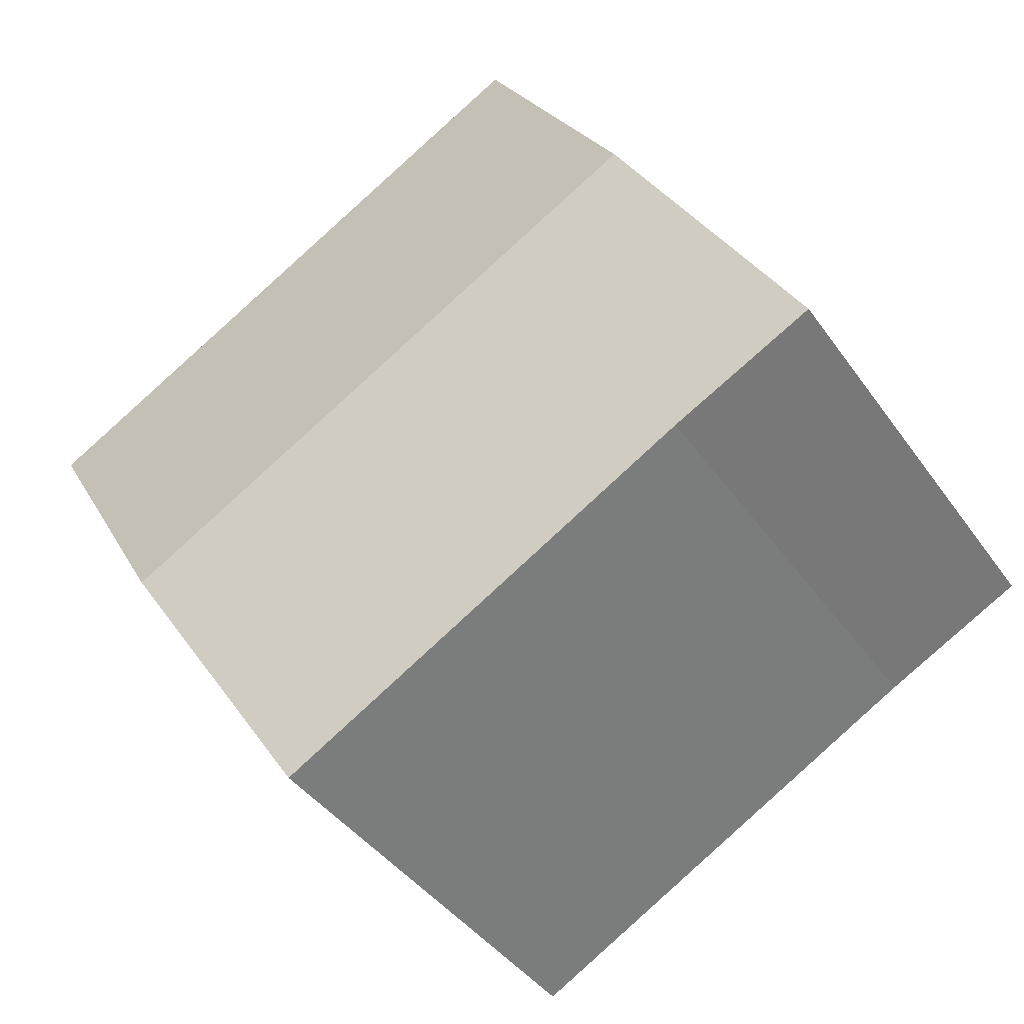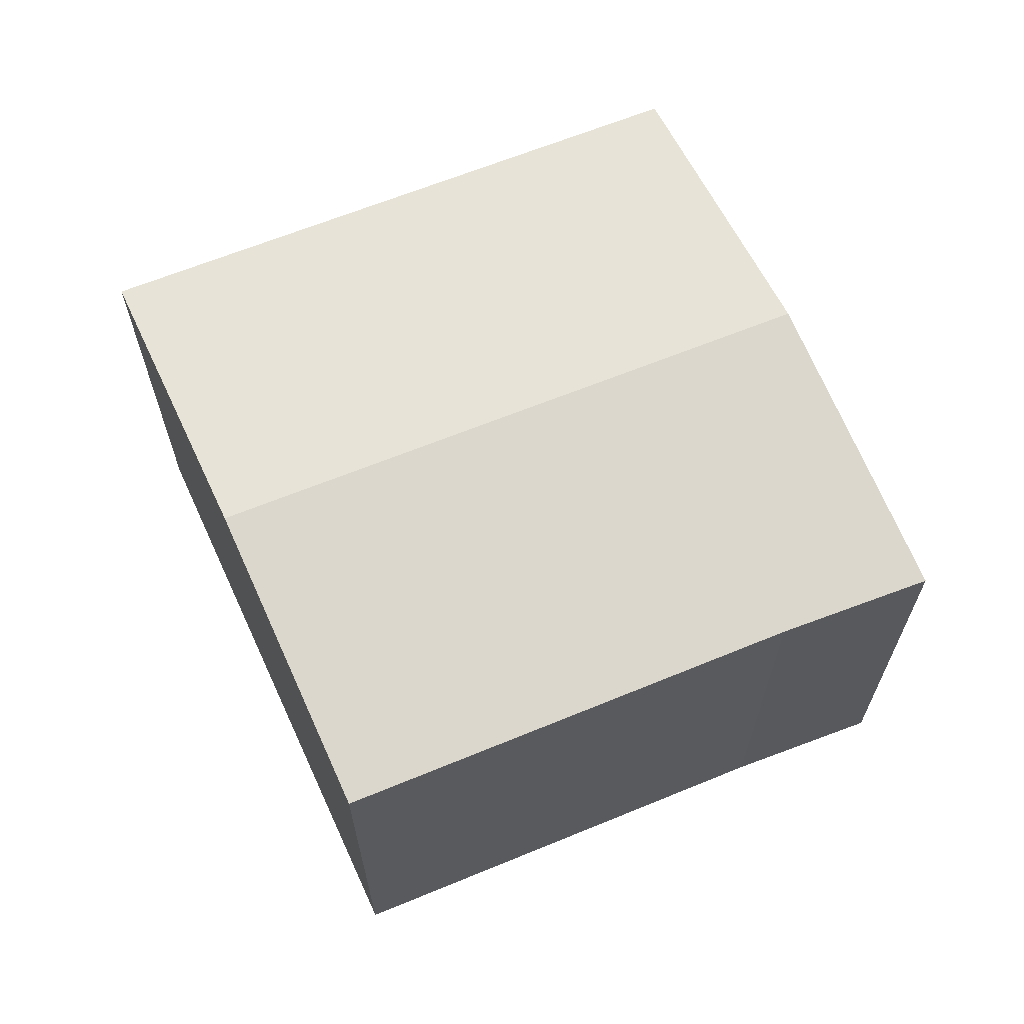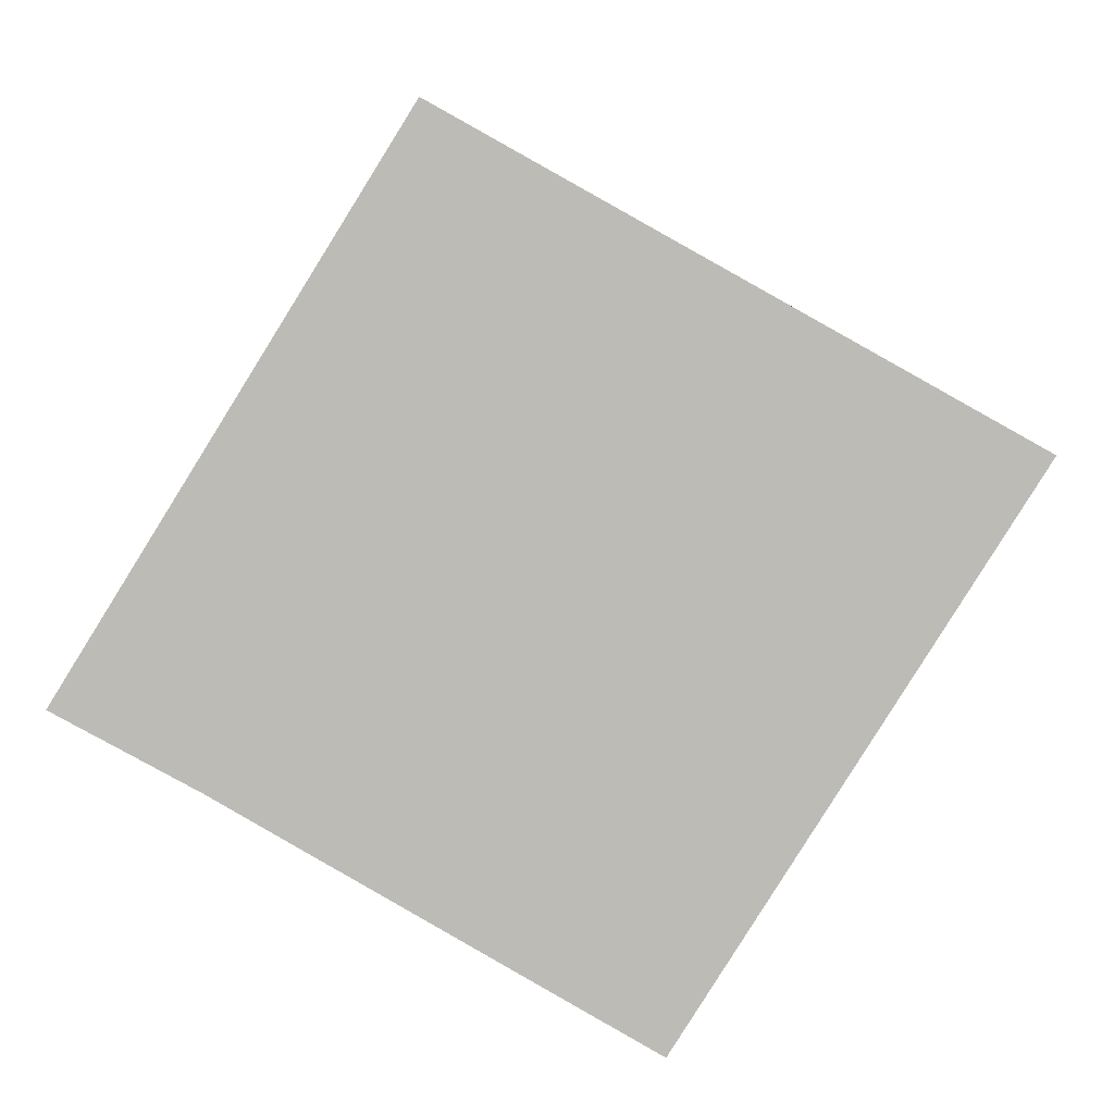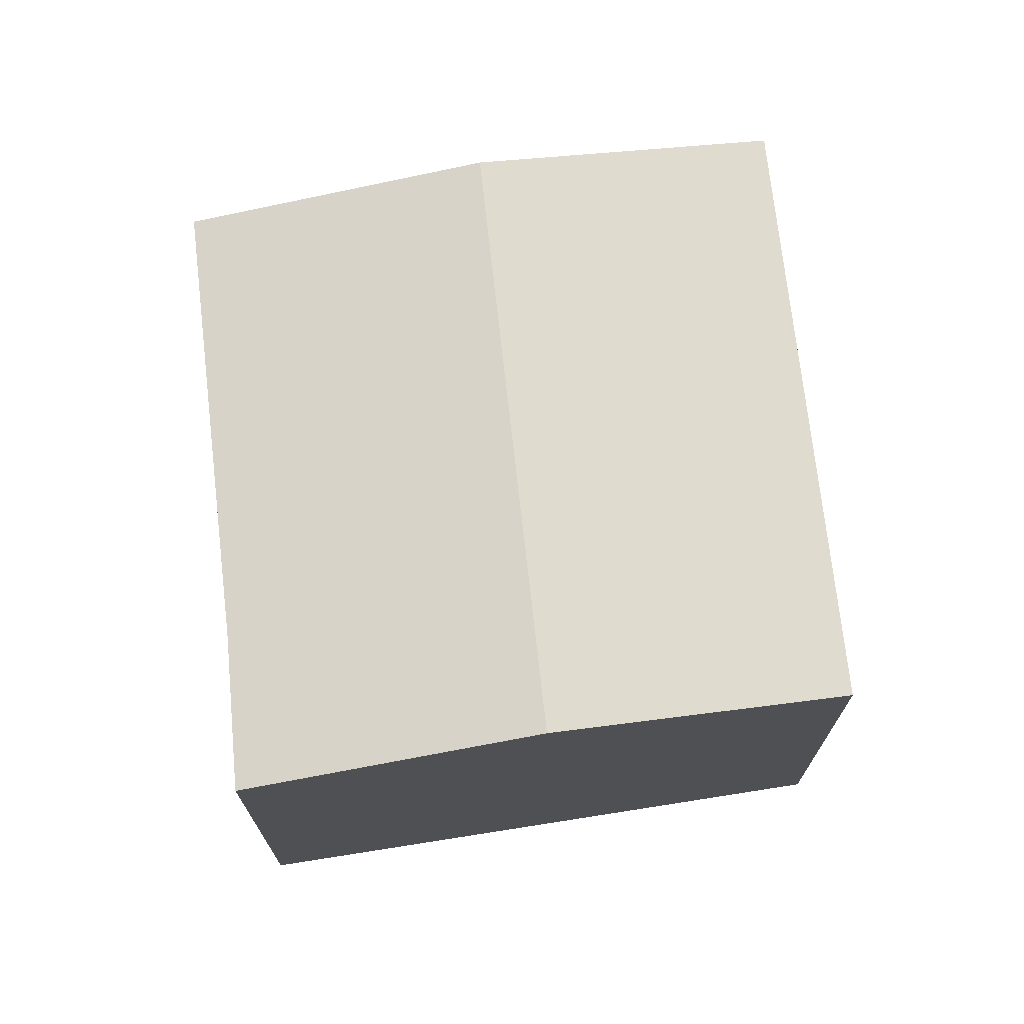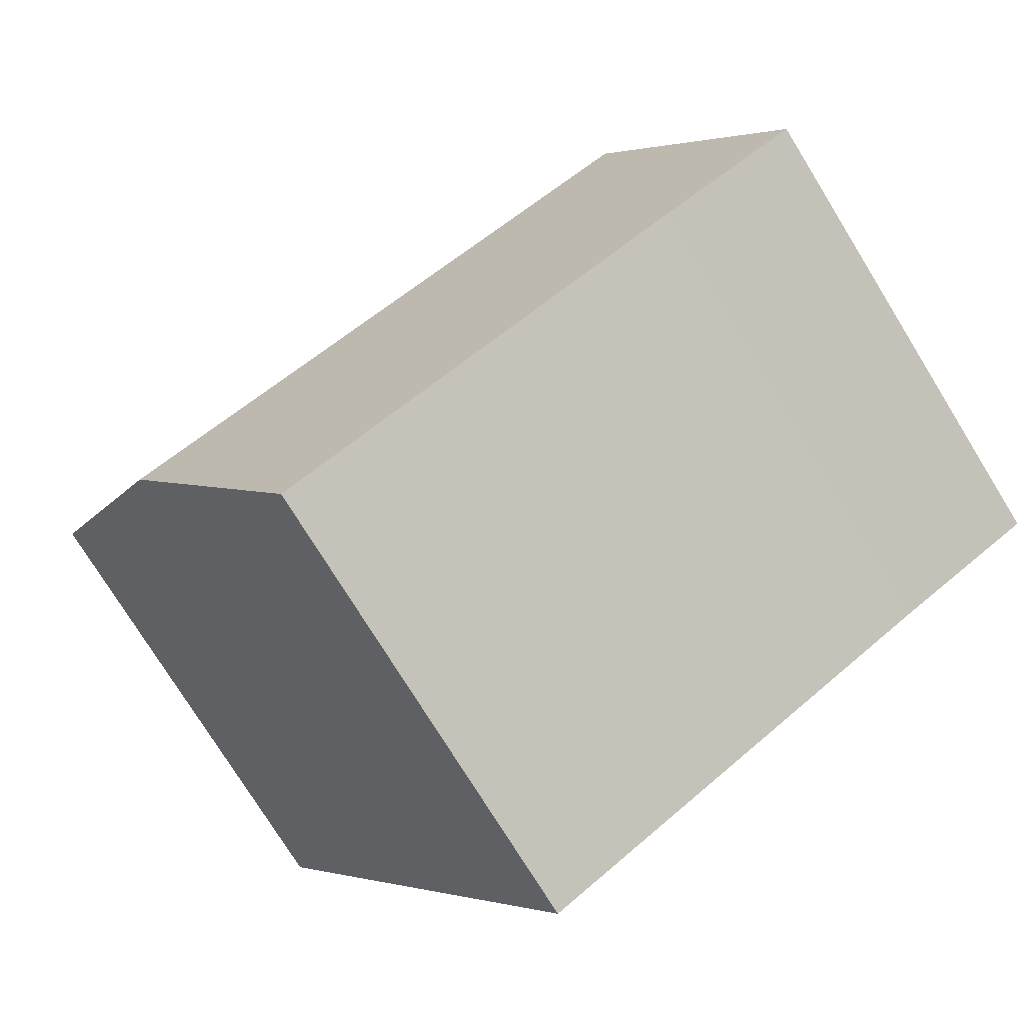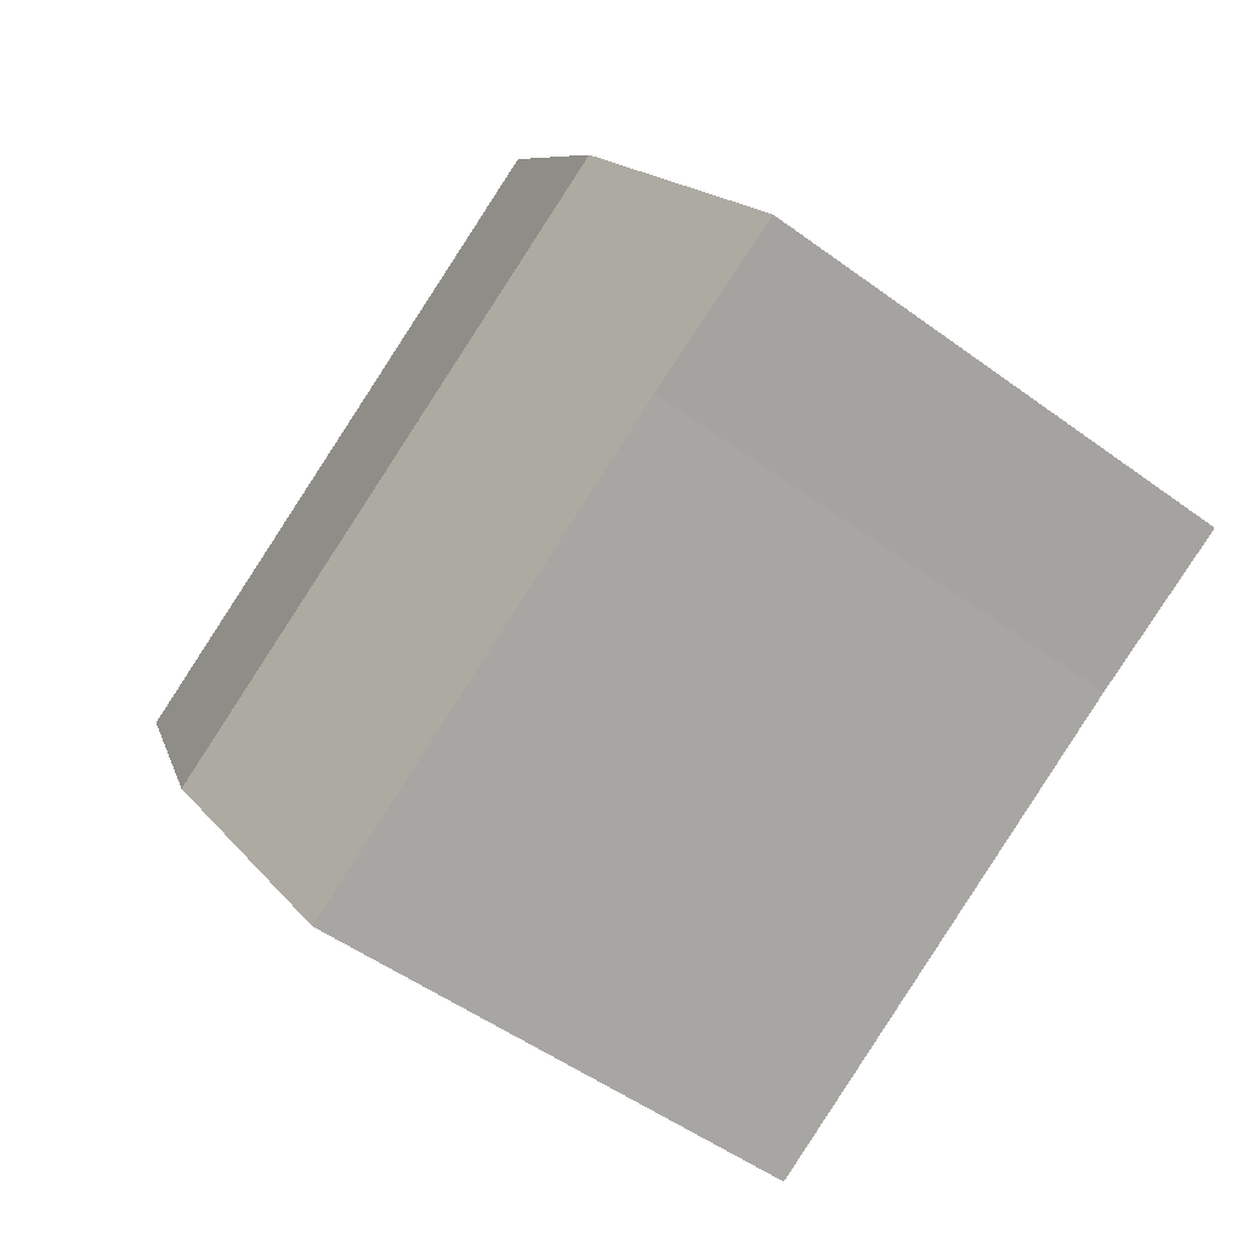
<metadata>
{"format":"obj","ext":"obj","renderer":"f3d","projection":"perspective","resolution":1024,"background":"white","views":[{"elev":-40.7,"azim":-148.3,"up":"+Z"},{"elev":66.4,"azim":-172.7,"up":"+Y"},{"elev":5.5,"azim":2.4,"up":"+Z"},{"elev":71.9,"azim":-67.0,"up":"+Y"},{"elev":-75.9,"azim":-148.3,"up":"+Z"},{"elev":-51.2,"azim":-128.6,"up":"+Z"}]}
</metadata>
<code>
v  11.38 8.064 -0.647
v  5.306 7.368 8.502
v  14.04 7.366 3.615
v  2.654 8.064 4.253
v  8.73 7.367 -4.9
v  2.215 7.375 -1.179
v  0 7.367 4.511e-16
v  2.215 7.219e-17 -1.179
v  8.73 3e-16 -4.9
v  0 0 0
v  5.306 -5.206e-16 8.502
v  2.654 -2.604e-16 4.253
v  14.04 -2.214e-16 3.615
v  11.38 3.962e-17 -0.647
g defaultobject
f 1 2 3
f 2 1 4
f 5 4 1
f 4 5 6
f 4 6 7
f 5 8 6
f 8 5 9
f 8 7 6
f 7 8 10
f 10 4 7
f 4 10 2
f 2 10 11
f 11 10 12
f 11 3 2
f 3 11 13
f 1 9 5
f 9 1 3
f 9 3 14
f 14 3 13
f 8 12 10
f 12 8 9
f 12 9 11
f 11 9 14
f 11 14 13

</code>
